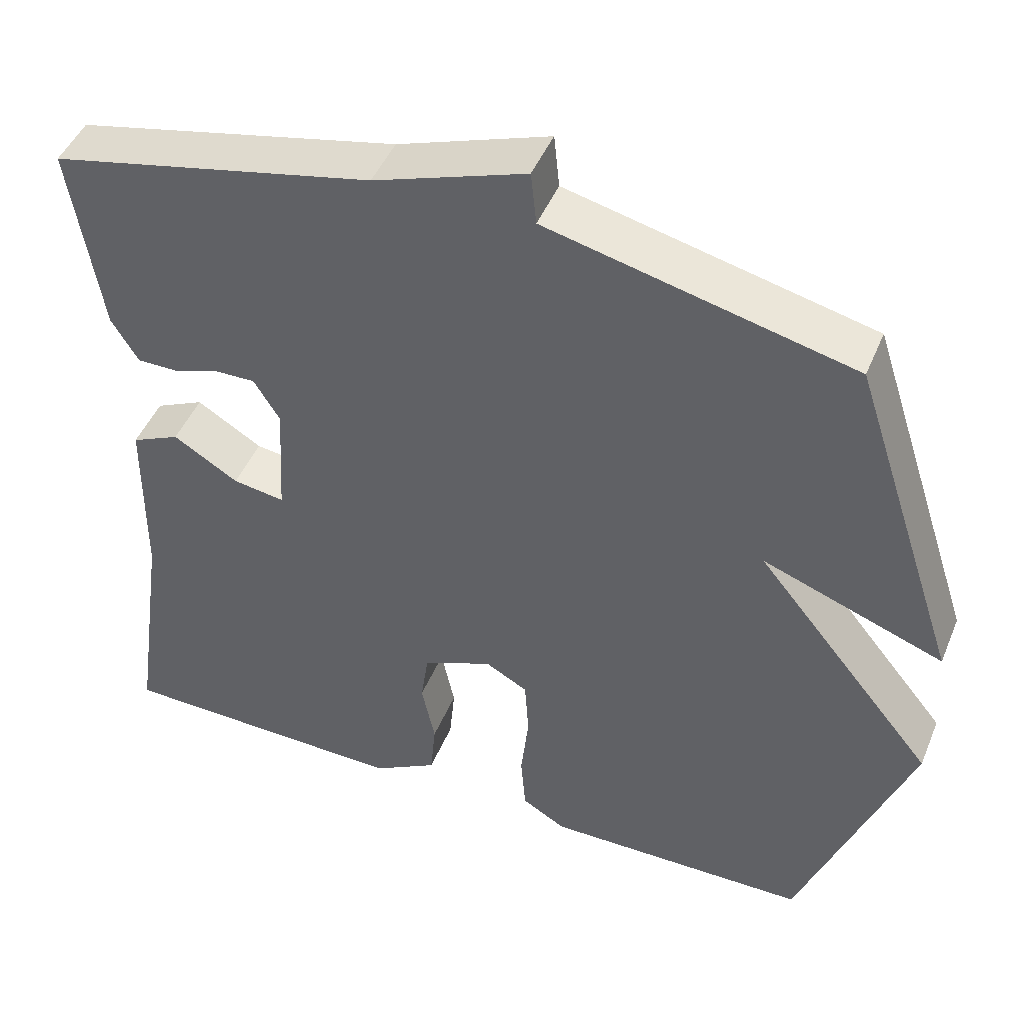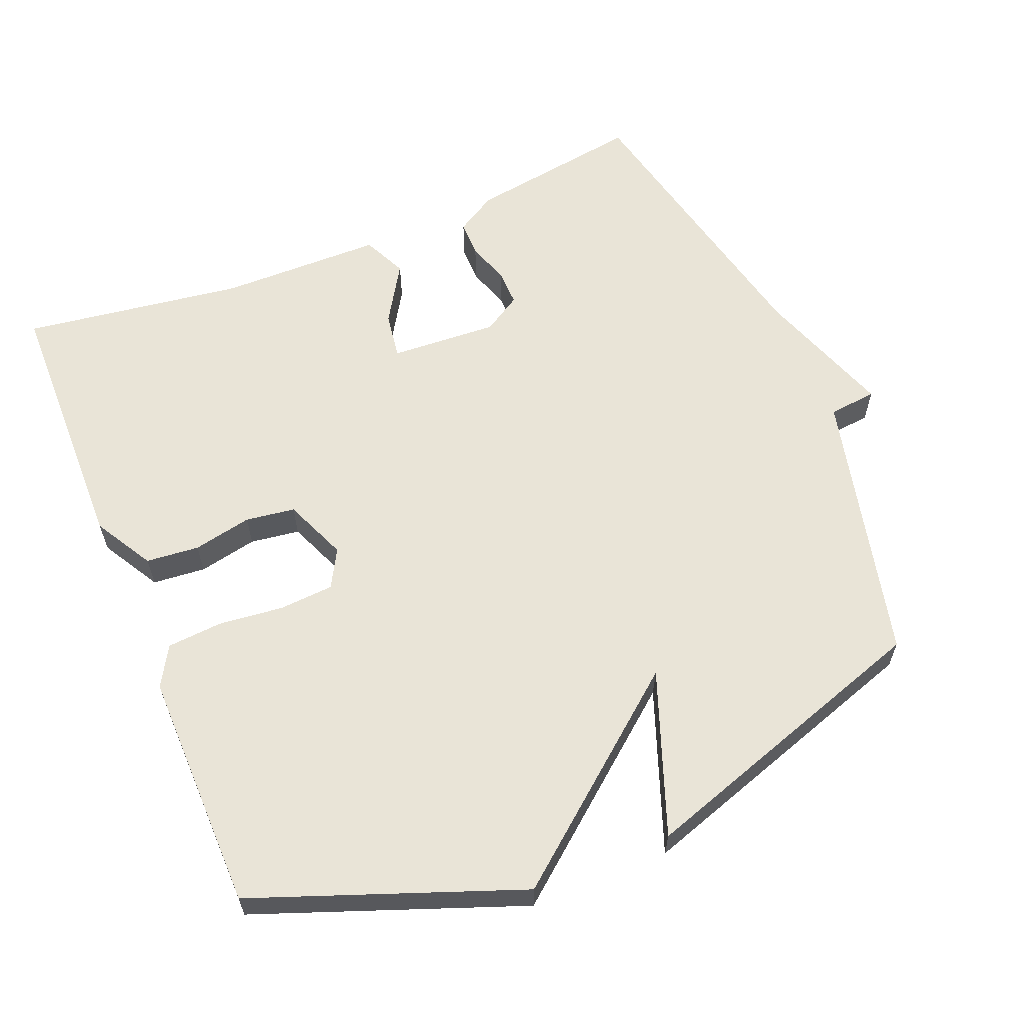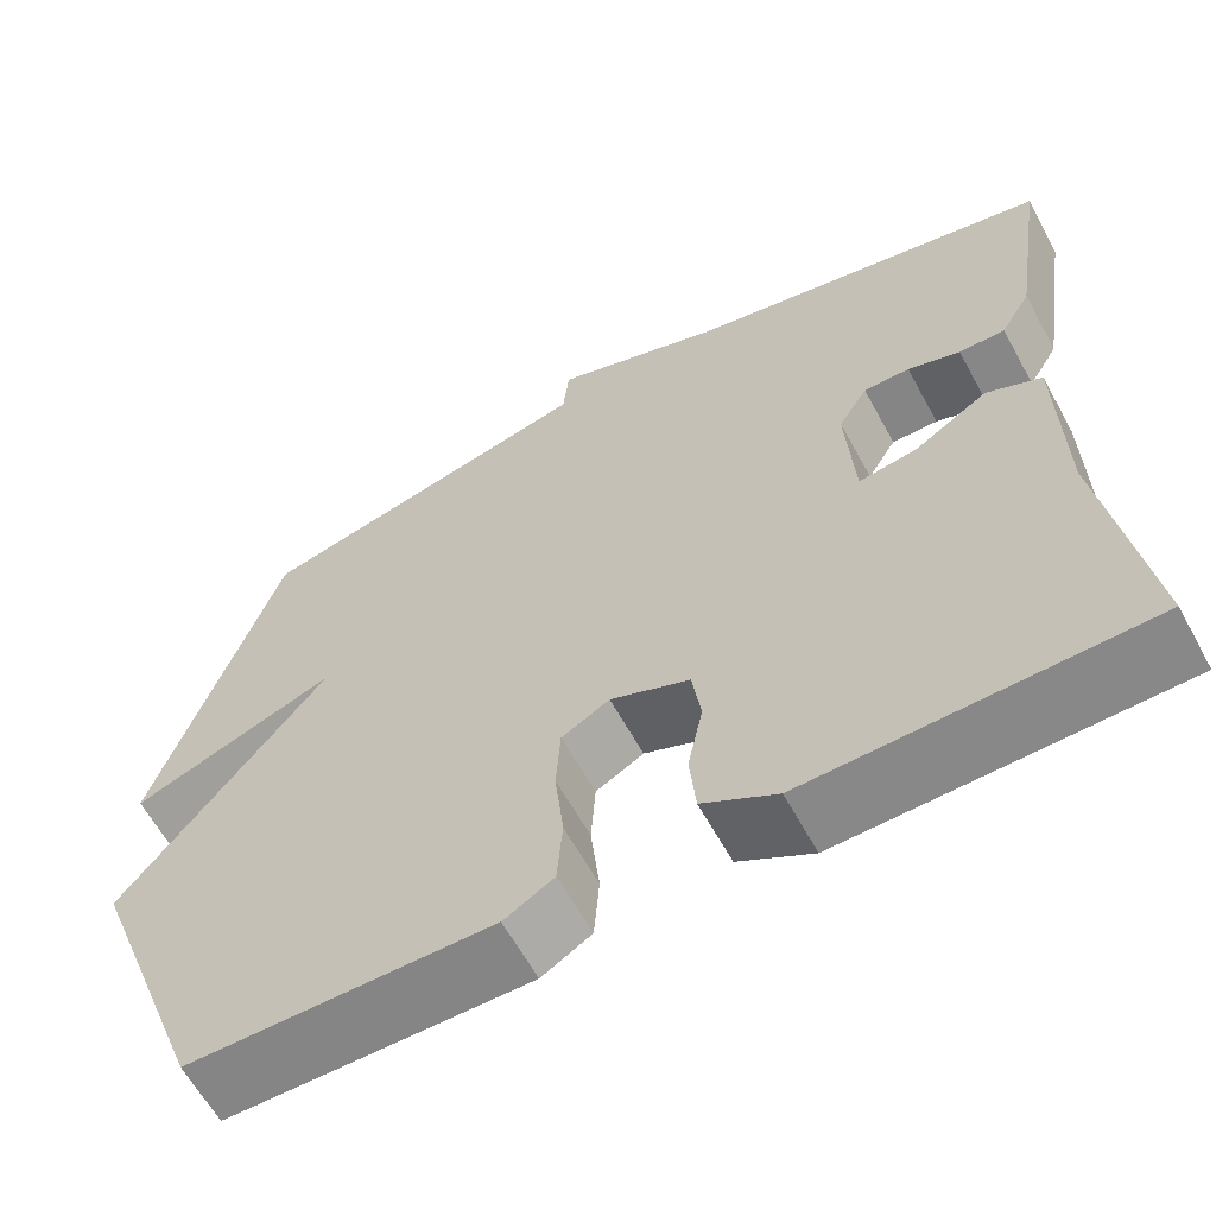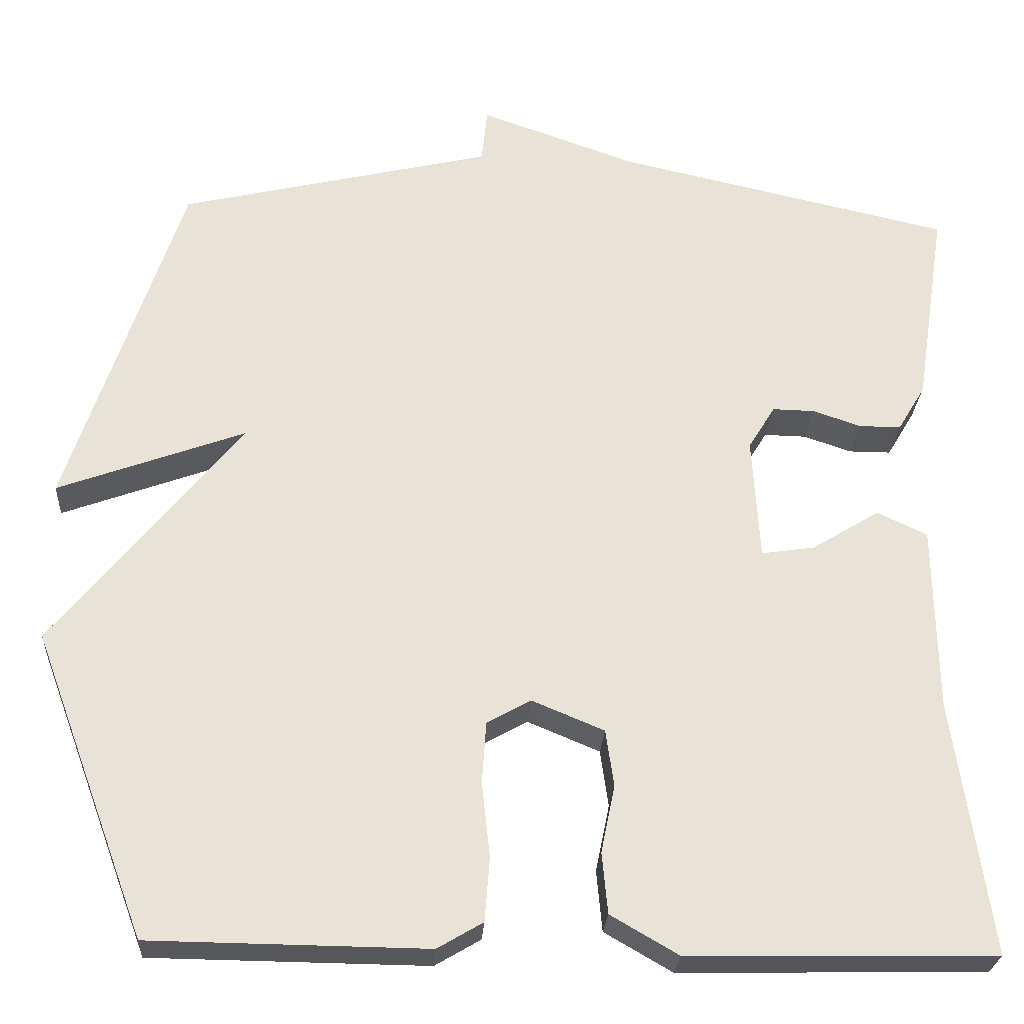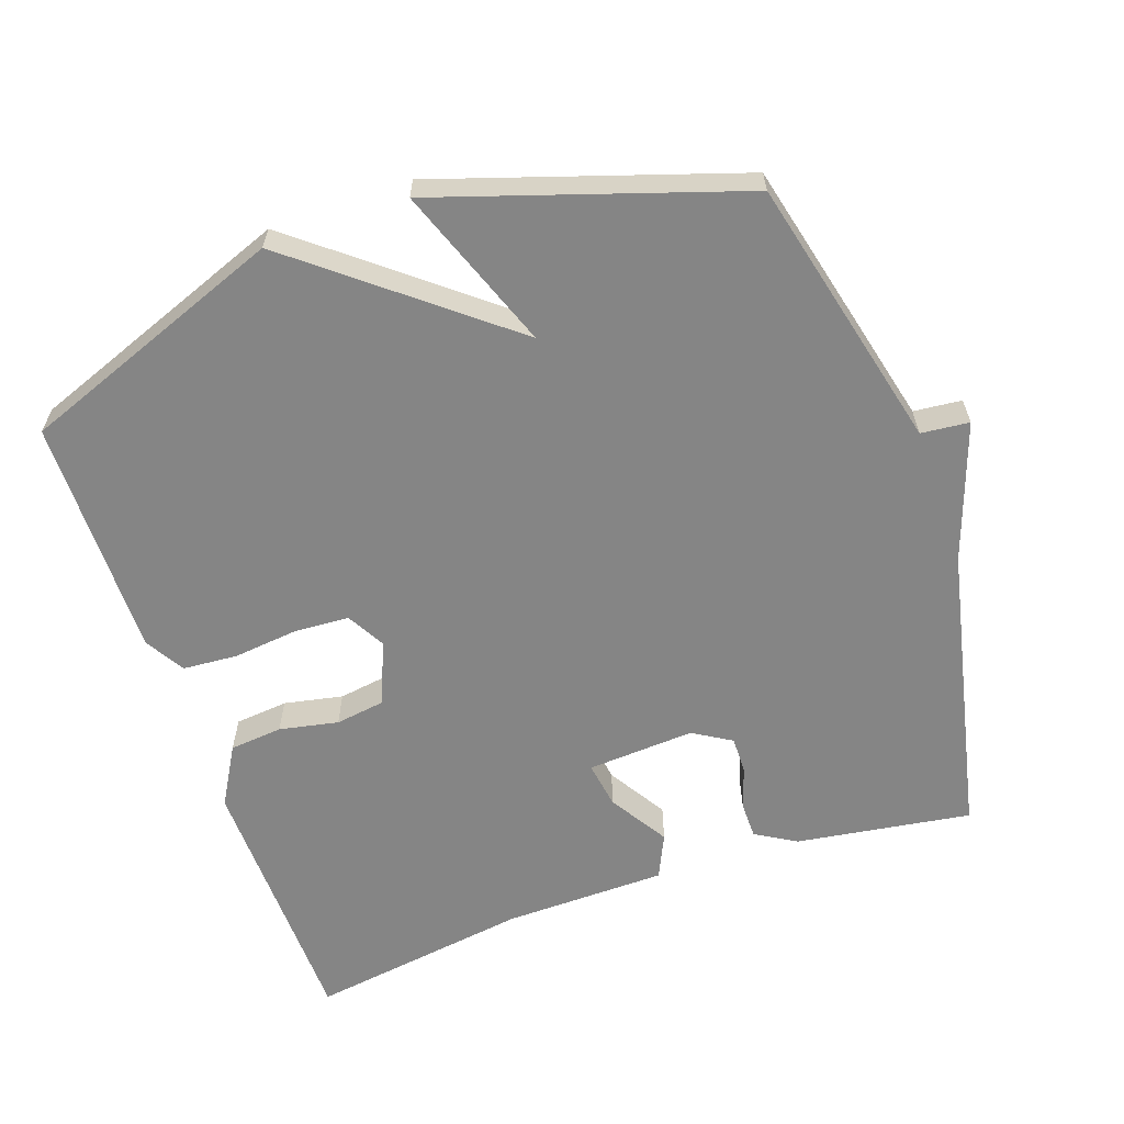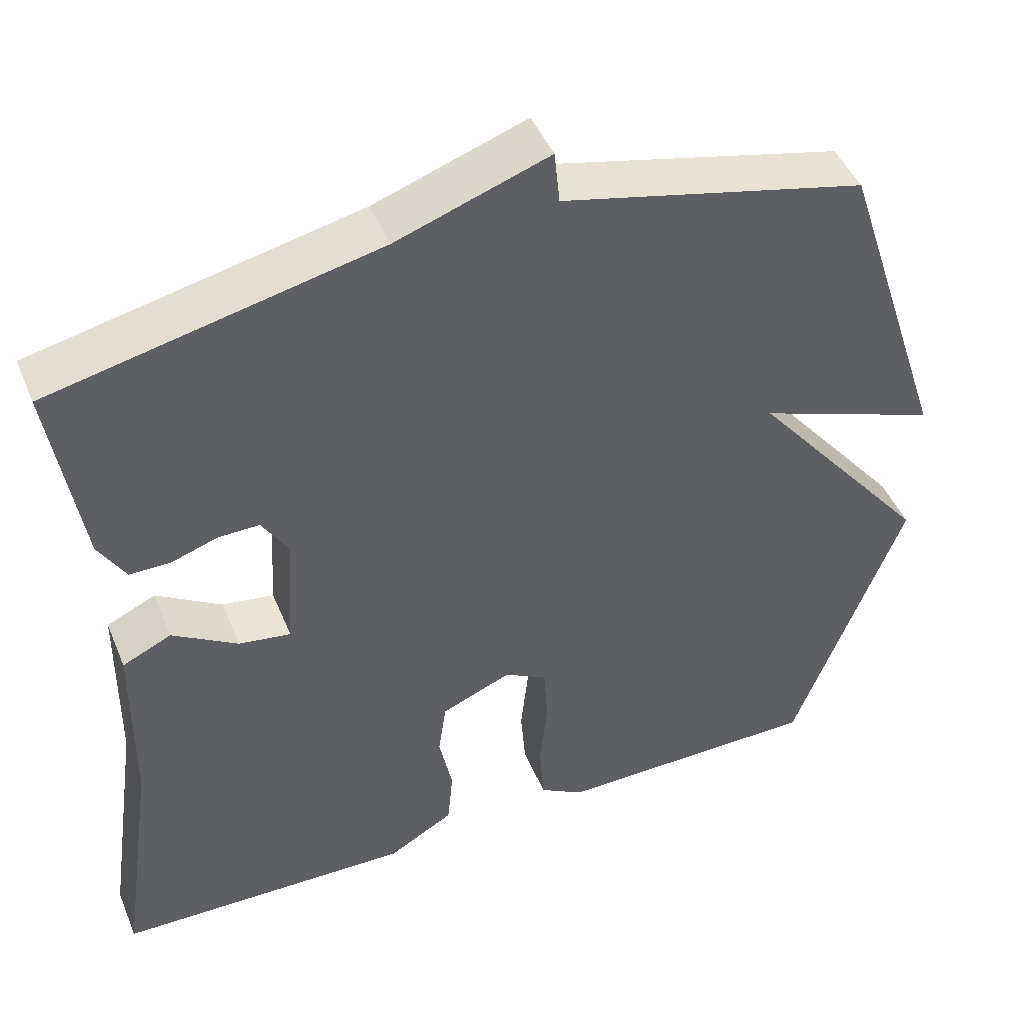
<metadata>
{"format":"obj","ext":"obj","renderer":"f3d","projection":"perspective","resolution":1024,"background":"white","views":[{"elev":46.7,"azim":-158.1,"up":"+Z"},{"elev":61.2,"azim":-112.3,"up":"+Y"},{"elev":-62.3,"azim":28.7,"up":"+Z"},{"elev":-26.4,"azim":-3.5,"up":"+Z"},{"elev":-61.7,"azim":-70.6,"up":"+Y"},{"elev":46.0,"azim":158.2,"up":"+Z"}]}
</metadata>
<code>
v 0.5 0.07 0.5
v 0.462 0.07 0.253
v 0.428 0.07 0.196
v 0.376 0.07 0.196
v 0.317 0.07 0.216
v 0.265 0.07 0.217
v 0.232 0.07 0.163
v 0.241 0.07 0.011
v 0.307 0.07 0.021
v 0.39 0.07 0.072
v 0.452 0.07 0.043
v 0.455 0.07 -0.187
v 0.5 0.07 -0.5
v 0.123 0.07 -0.507
v 0.04 0.07 -0.459
v 0.033 0.07 -0.384
v 0.05 0.07 -0.301
v 0.04 0.07 -0.231
v -0.049 0.07 -0.194
v -0.103 0.07 -0.224
v -0.108 0.07 -0.301
v -0.098 0.07 -0.393
v -0.104 0.07 -0.471
v -0.16 0.07 -0.504
v -0.5 0.07 -0.5
v -0.64 0.07 -0.125
v -0.409 0.07 0.16
v -0.64 0.07 0.075
v -0.5 0.07 0.5
v -0.113 0.07 0.592
v -0.106 0.07 0.66
v 0.087 0.07 0.592
v 0.5 0 0.5
v 0.462 0 0.253
v 0.428 0 0.196
v 0.376 0 0.196
v 0.317 0 0.216
v 0.265 0 0.217
v 0.232 0 0.163
v 0.241 0 0.011
v 0.307 0 0.021
v 0.39 0 0.072
v 0.452 0 0.043
v 0.455 0 -0.187
v 0.5 0 -0.5
v 0.123 0 -0.507
v 0.04 0 -0.459
v 0.033 0 -0.384
v 0.05 0 -0.301
v 0.04 0 -0.231
v -0.049 0 -0.194
v -0.103 0 -0.224
v -0.108 0 -0.301
v -0.098 0 -0.393
v -0.104 0 -0.471
v -0.16 0 -0.504
v -0.5 0 -0.5
v -0.64 0 -0.125
v -0.409 0 0.16
v -0.64 0 0.075
v -0.5 0 0.5
v -0.113 0 0.592
v -0.106 0 0.66
v 0.087 0 0.592
f 30 31 32
f 30 32 1
f 29 30 1
f 28 29 1
f 27 28 1
f 25 26 27
f 24 25 27
f 23 24 27
f 22 23 27
f 21 22 27
f 20 21 27
f 19 20 27
f 18 19 27
f 15 16 17
f 14 15 17
f 13 14 17
f 12 13 17
f 12 17 18
f 11 12 18
f 10 11 18
f 9 10 18
f 8 9 18
f 7 8 18 27
f 3 4 5
f 2 3 5
f 1 2 5
f 1 5 6
f 27 1 6
f 6 7 27
f 64 63 62
f 33 64 62
f 33 62 61
f 33 61 60
f 33 60 59
f 59 58 57
f 59 57 56
f 59 56 55
f 59 55 54
f 59 54 53
f 59 53 52
f 59 52 51
f 59 51 50
f 49 48 47
f 49 47 46
f 49 46 45
f 49 45 44
f 50 49 44
f 50 44 43
f 50 43 42
f 50 42 41
f 50 41 40
f 59 50 40 39
f 37 36 35
f 37 35 34
f 37 34 33
f 38 37 33
f 38 33 59
f 59 39 38
f 1 33 34 2
f 2 34 35 3
f 3 35 36 4
f 4 36 37 5
f 5 37 38 6
f 6 38 39 7
f 7 39 40 8
f 8 40 41 9
f 9 41 42 10
f 10 42 43 11
f 11 43 44 12
f 12 44 45 13
f 13 45 46 14
f 14 46 47 15
f 15 47 48 16
f 16 48 49 17
f 17 49 50 18
f 18 50 51 19
f 19 51 52 20
f 20 52 53 21
f 21 53 54 22
f 22 54 55 23
f 23 55 56 24
f 24 56 57 25
f 25 57 58 26
f 26 58 59 27
f 27 59 60 28
f 28 60 61 29
f 29 61 62 30
f 30 62 63 31
f 31 63 64 32
f 32 64 33 1

</code>
